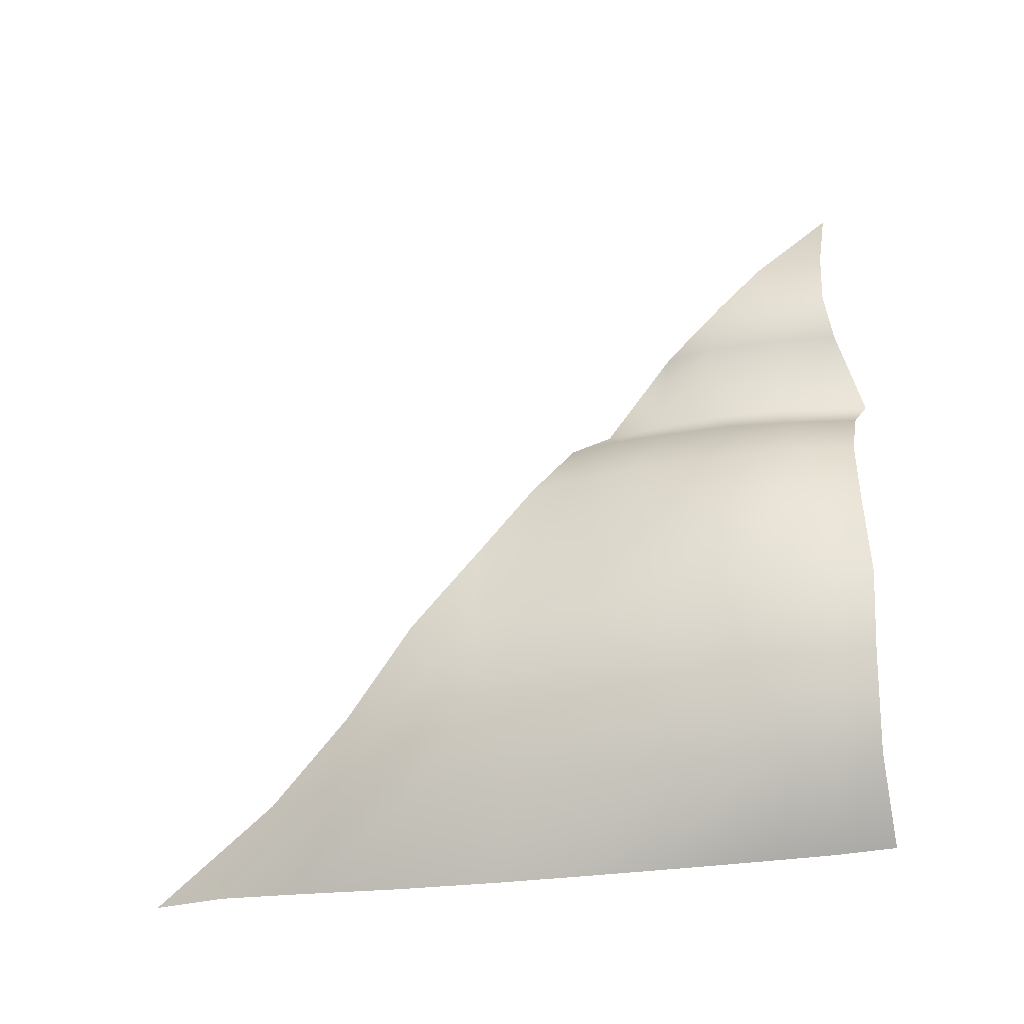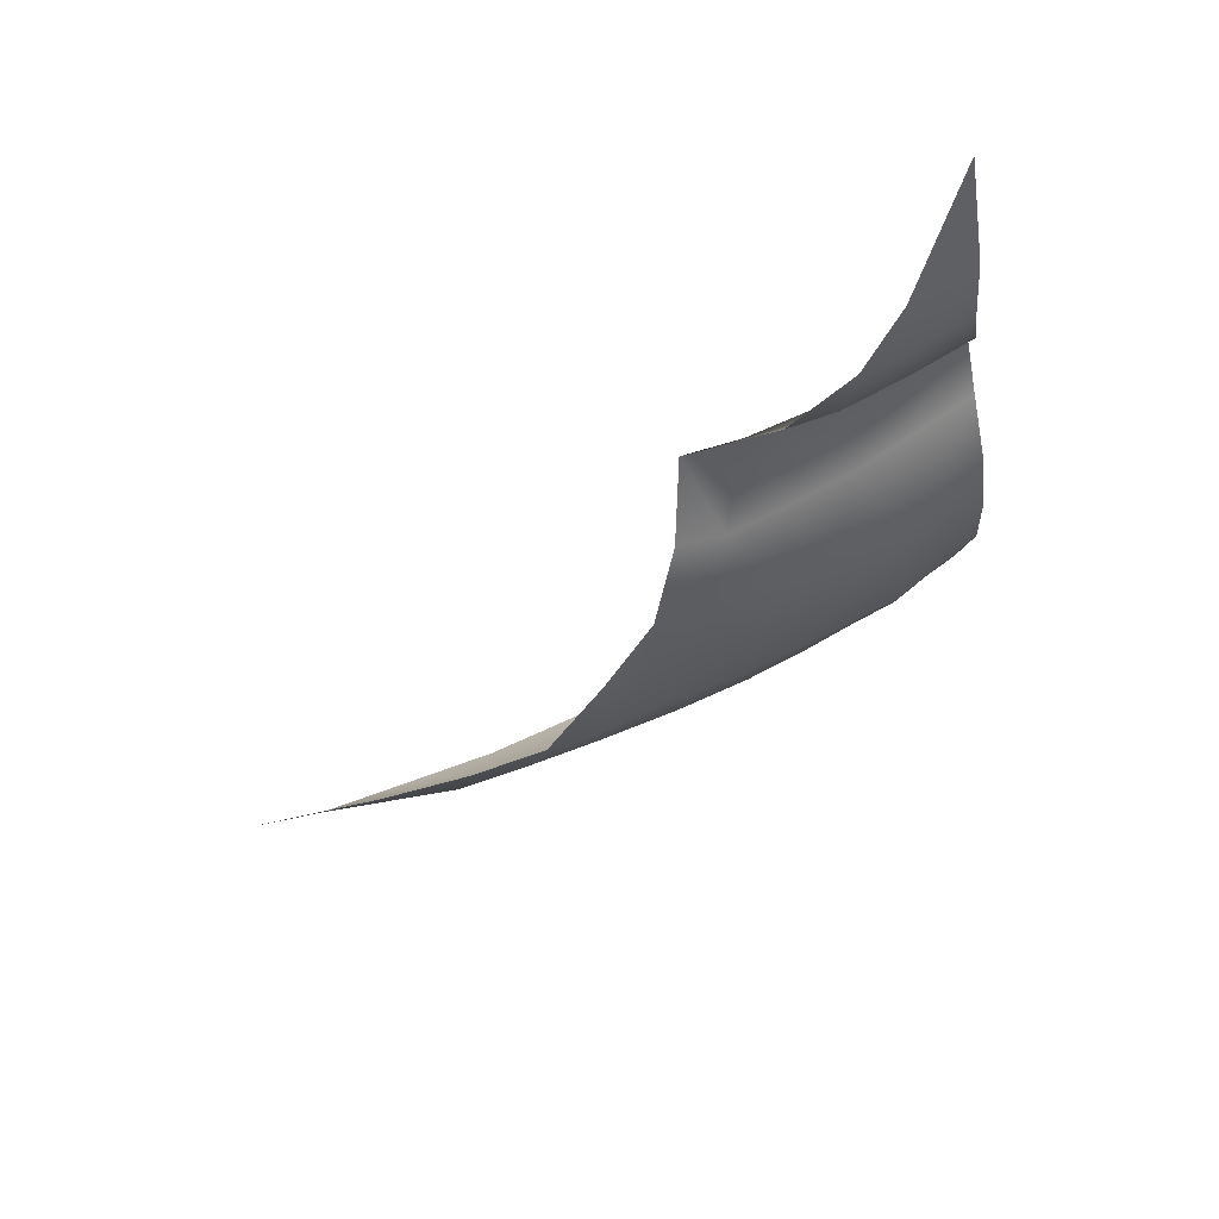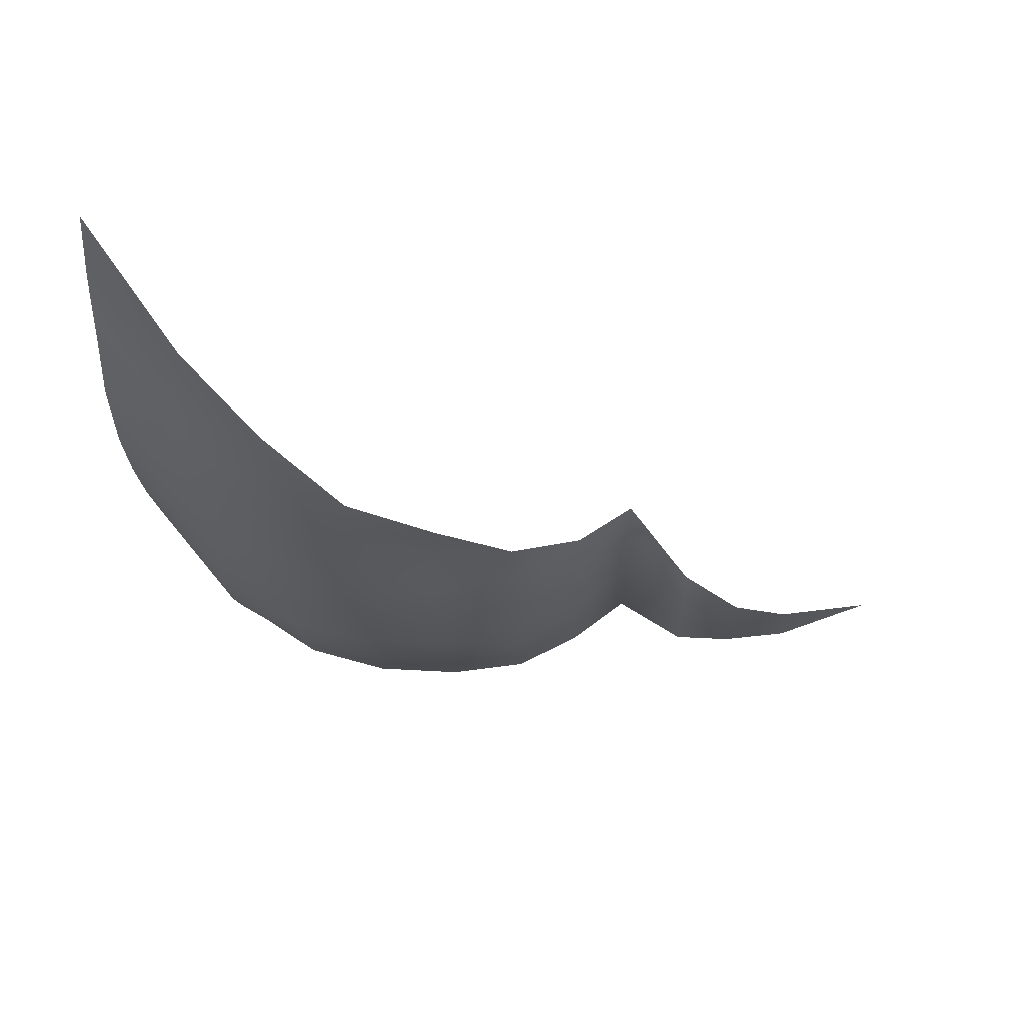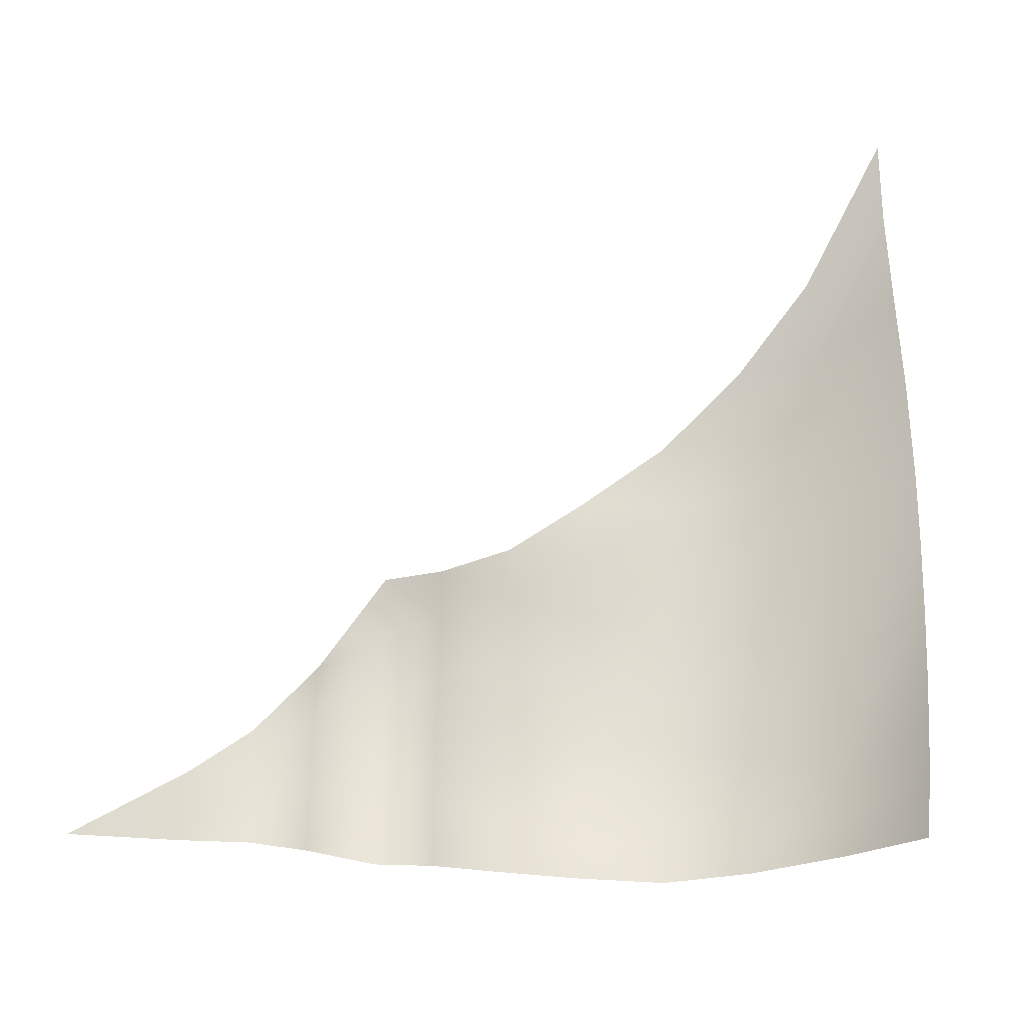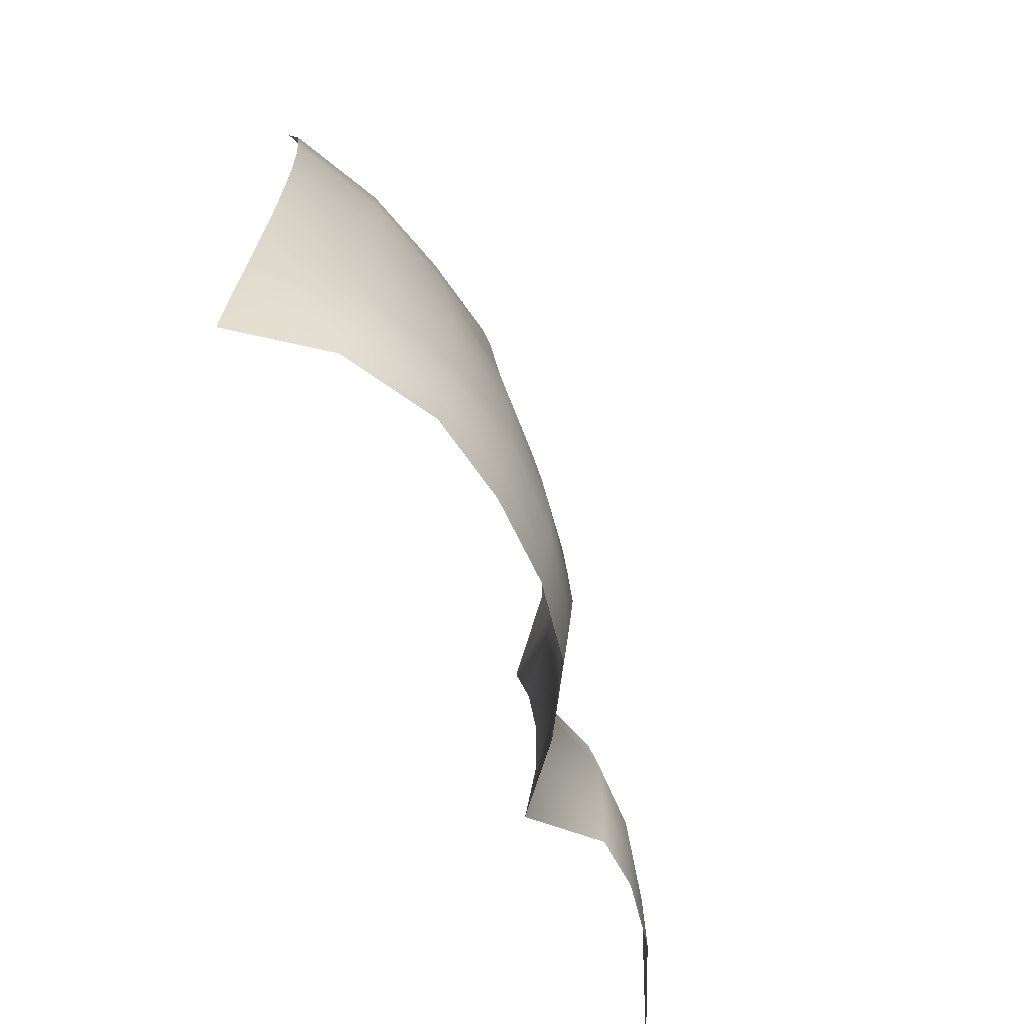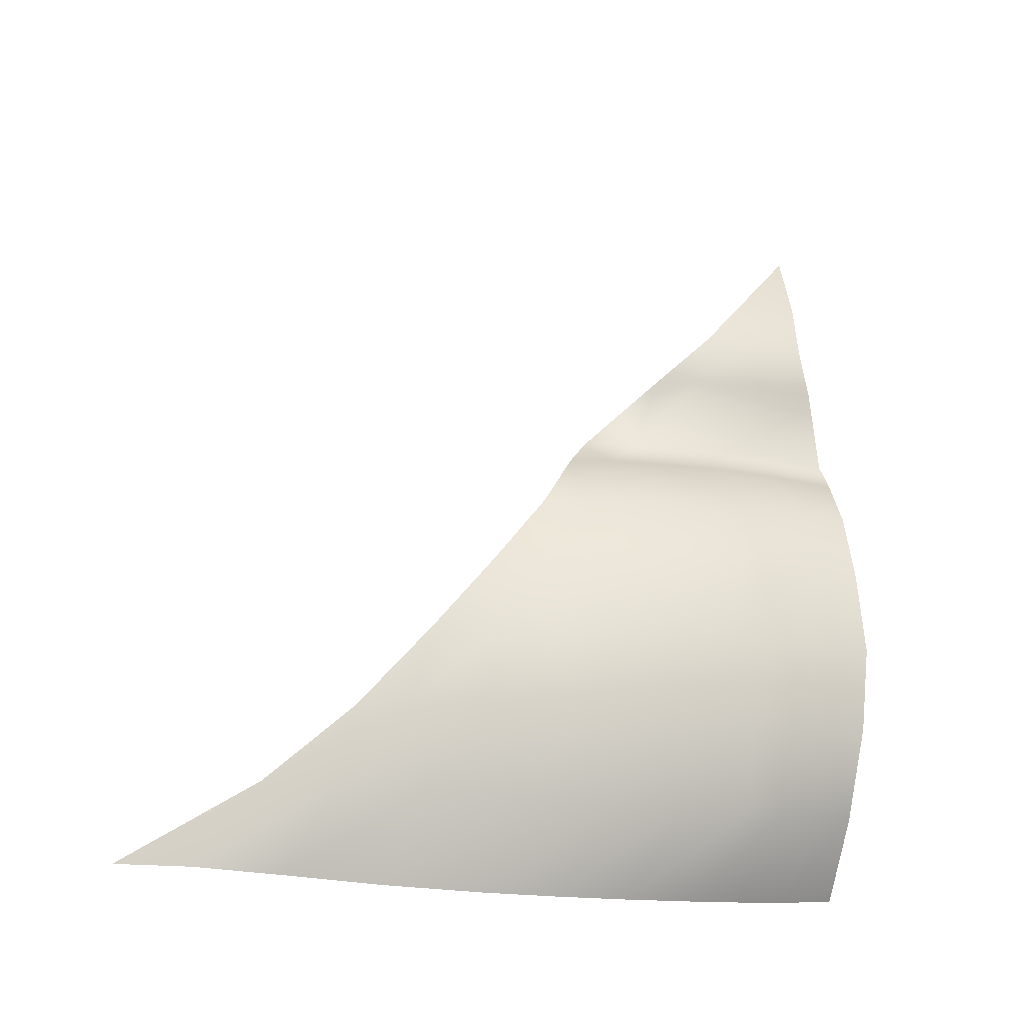
<metadata>
{"format":"obj","ext":"obj","renderer":"f3d","projection":"perspective","resolution":1024,"background":"white","views":[{"elev":-31.7,"azim":99.9,"up":"+Y"},{"elev":72.3,"azim":61.5,"up":"+Y"},{"elev":67.8,"azim":96.4,"up":"+Z"},{"elev":-25.8,"azim":-88.3,"up":"+Z"},{"elev":-68.5,"azim":27.8,"up":"+Z"},{"elev":-24.6,"azim":74.9,"up":"+Y"}]}
</metadata>
<code>
o boatsail
v 0.9824 6.793 -0.48
v -0.06915 5.739 -0.2258
v 0.0679 5.665 0.5443
v 0.821 6.803 -0.9993
v 1.637 8.017 0.05017
v 1.52 8.007 -0.5258
v 1.092 6.745 0.1144
v 1.567 10.41 -1.052
v 1.62 9.197 -1.114
v 1.715 9.162 -0.5696
v 1.452 8.023 -1.041
v 1.745 10.34 0.1449
v 1.855 9.136 0.2512
v 1.829 9.09 0.9648
v 1.617 7.934 0.7334
v 1.624 10.35 -0.5154
v 0.1888 5.598 1.4
v 1.141 6.742 0.6724
v 1.623 7.881 1.54
v 1.152 6.688 1.679
v 0.2829 5.543 2.337
v 1.813 9.061 1.727
v 1.701 10.26 1.836
v 1.77 10.29 0.941
v 1.758 9.037 2.655
v 1.605 7.866 2.403
v 1.384 10.2 3.673
v 1.64 9.021 3.637
v 1.563 9.006 4.573
v 1.525 7.864 3.483
v 1.395 7.879 4.619
v 1.596 10.23 2.841
v 1.135 6.673 2.756
v 0.3393 5.505 3.349
v 0.3473 5.49 4.432
v 1.087 6.668 4.032
v 0.5917 14.8 0.7865
v 0.6244 13.98 0.9734
v 0.4973 13.94 1.658
v 0.624 14.77 0.04494
v 0.3699 15.7 -0.8304
v 0.581 14.79 -0.8058
v 0.5915 14 -0.921
v 0.6258 13.99 -0.0712
v -0.3198 17.02 -0.9473
v 0.3889 15.61 0.1381
v -0.1115 12.97 2.708
v 0.8458 12.26 2.551
v 0.6784 12.25 3.183
v 0.06599 13 1.902
v 1.183 11.3 3.74
v 1.33 10.21 4.543
v 1.336 11.3 3.04
v 1.438 11.36 2.148
v 1.486 11.38 1.27
v 0.8781 12.28 1.721
v 0.1501 13.03 0.9414
v 0.8874 12.31 0.7676
v 0.1329 13.05 -0.07734
v 1.519 11.41 0.4256
v 1.448 11.41 -0.2724
v 0.8267 12.33 -0.05176
v 0.7224 12.31 -1.109
v 1.315 11.47 -1.026
v -0.02731 13.03 -1.304
v 0.4263 6.841 7.67
v -0.1016 5.697 8.504
v -0.4065 5.743 9.563
v 0.8081 6.759 6.628
v 0.2558 5.526 5.862
v 0.9886 6.724 5.396
v 1.233 7.862 5.751
v 0.06509 5.623 7.284
v 1.436 9.017 5.473
v 0.9794 7.871 6.479
v -0.248 5.856 -1.08
f 1 2 3
f 2 1 4
f 1 5 6
f 5 1 7
f 8 9 10
f 9 11 6
f 12 13 14
f 13 5 15
f 5 13 10
f 13 12 16
f 17 18 7
f 18 19 15
f 19 18 20
f 18 17 21
f 22 23 24
f 23 22 25
f 22 19 26
f 19 22 14
f 27 28 29
f 28 30 31
f 30 28 25
f 28 27 32
f 33 34 35
f 34 33 20
f 33 30 26
f 30 33 36
f 37 38 39
f 38 37 40
f 41 42 40
f 42 43 44
f 45 41 46
f 47 48 49
f 48 47 50
f 51 27 52
f 27 51 53
f 23 54 55
f 54 48 56
f 48 54 53
f 54 23 32
f 38 57 50
f 57 58 56
f 58 57 59
f 57 38 44
f 60 12 24
f 12 60 61
f 60 58 62
f 58 60 55
f 63 64 61
f 64 8 16
f 43 65 59
f 65 63 62
f 66 67 68
f 67 66 69
f 70 71 36
f 71 72 31
f 72 71 69
f 71 70 73
f 74 72 75
f 72 74 29
f 7 1 3
f 76 2 4
f 4 1 6
f 15 5 7
f 6 11 4
f 16 8 10
f 10 9 6
f 24 12 14
f 14 13 15
f 6 5 10
f 10 13 16
f 3 17 7
f 7 18 15
f 26 19 20
f 20 18 21
f 14 22 24
f 32 23 25
f 25 22 26
f 15 19 14
f 52 27 29
f 29 28 31
f 26 30 25
f 25 28 32
f 36 33 35
f 21 34 20
f 20 33 26
f 31 30 36
f 44 38 40
f 40 37 46
f 46 41 40
f 40 42 44
f 50 47 39
f 56 48 50
f 32 27 53
f 53 51 49
f 24 23 55
f 55 54 56
f 49 48 53
f 53 54 32
f 39 38 50
f 50 57 56
f 62 58 59
f 59 57 44
f 55 60 24
f 16 12 61
f 61 60 62
f 56 58 55
f 62 63 61
f 61 64 16
f 44 43 59
f 59 65 62
f 73 67 69
f 69 66 75
f 35 70 36
f 36 71 31
f 75 72 69
f 69 71 73
f 29 74 52
f 31 72 29

</code>
